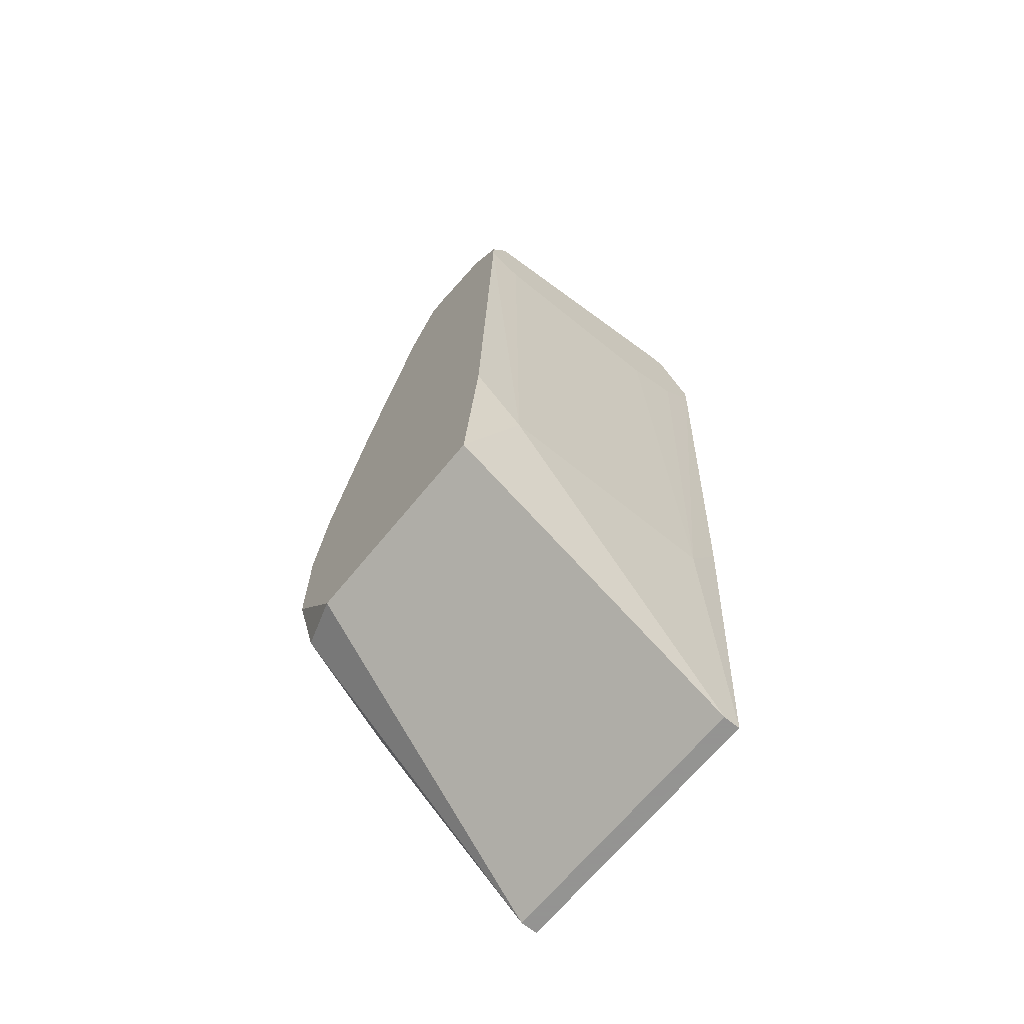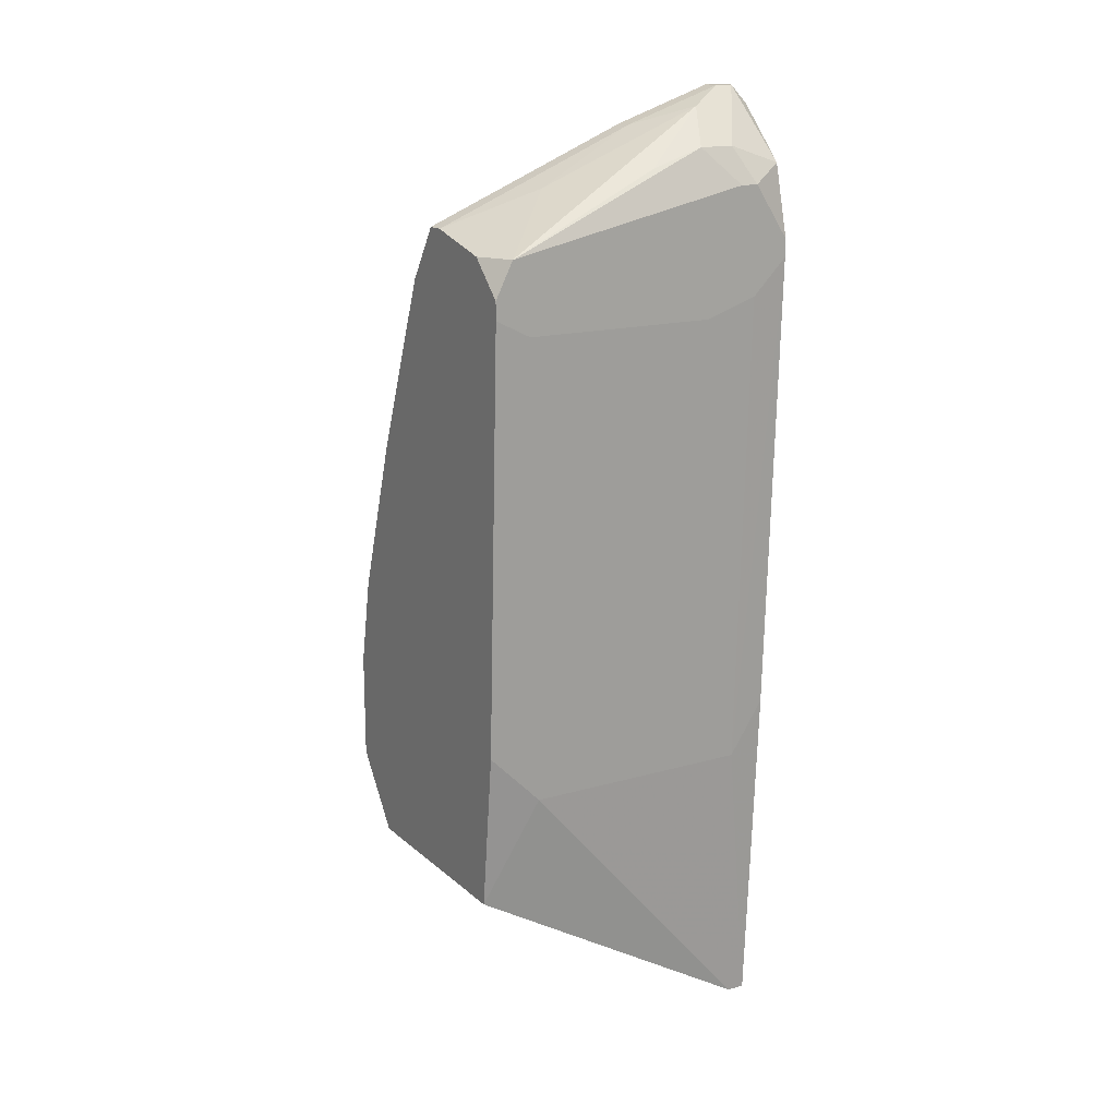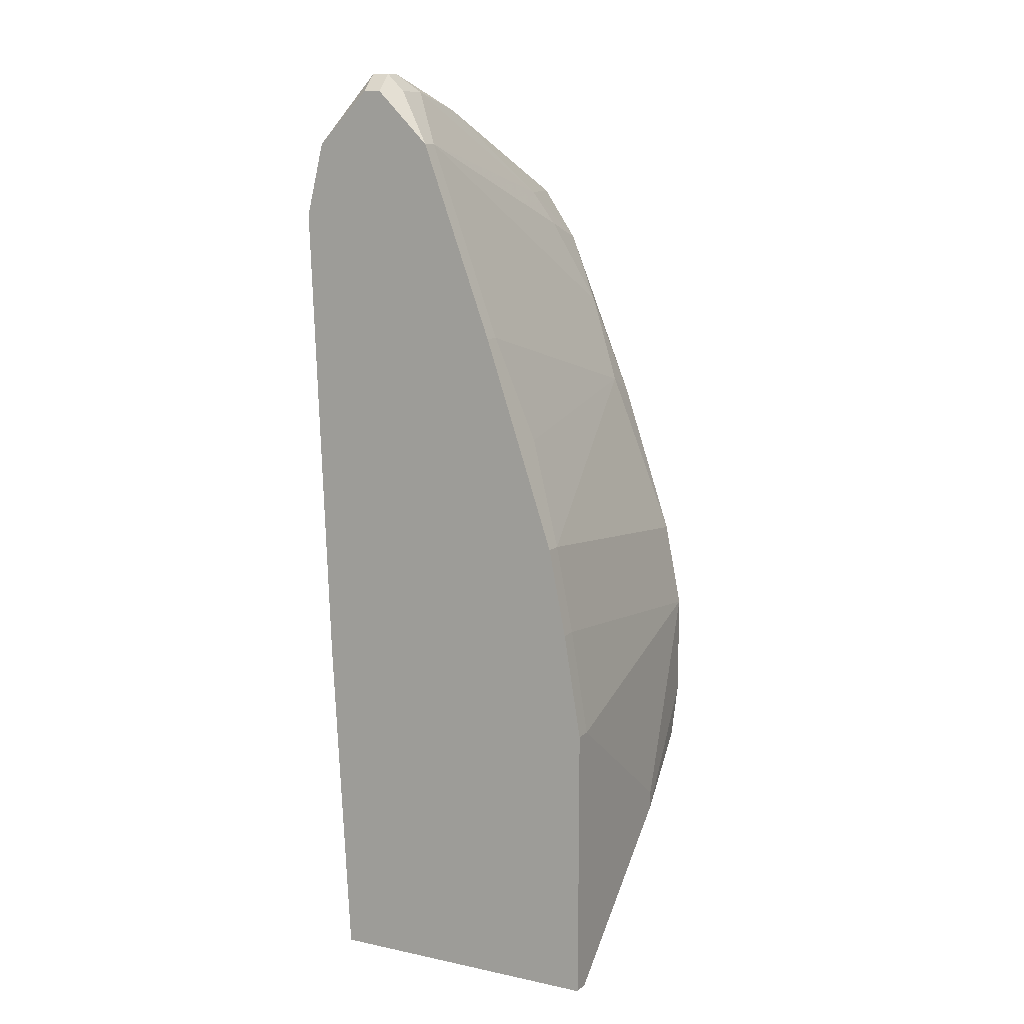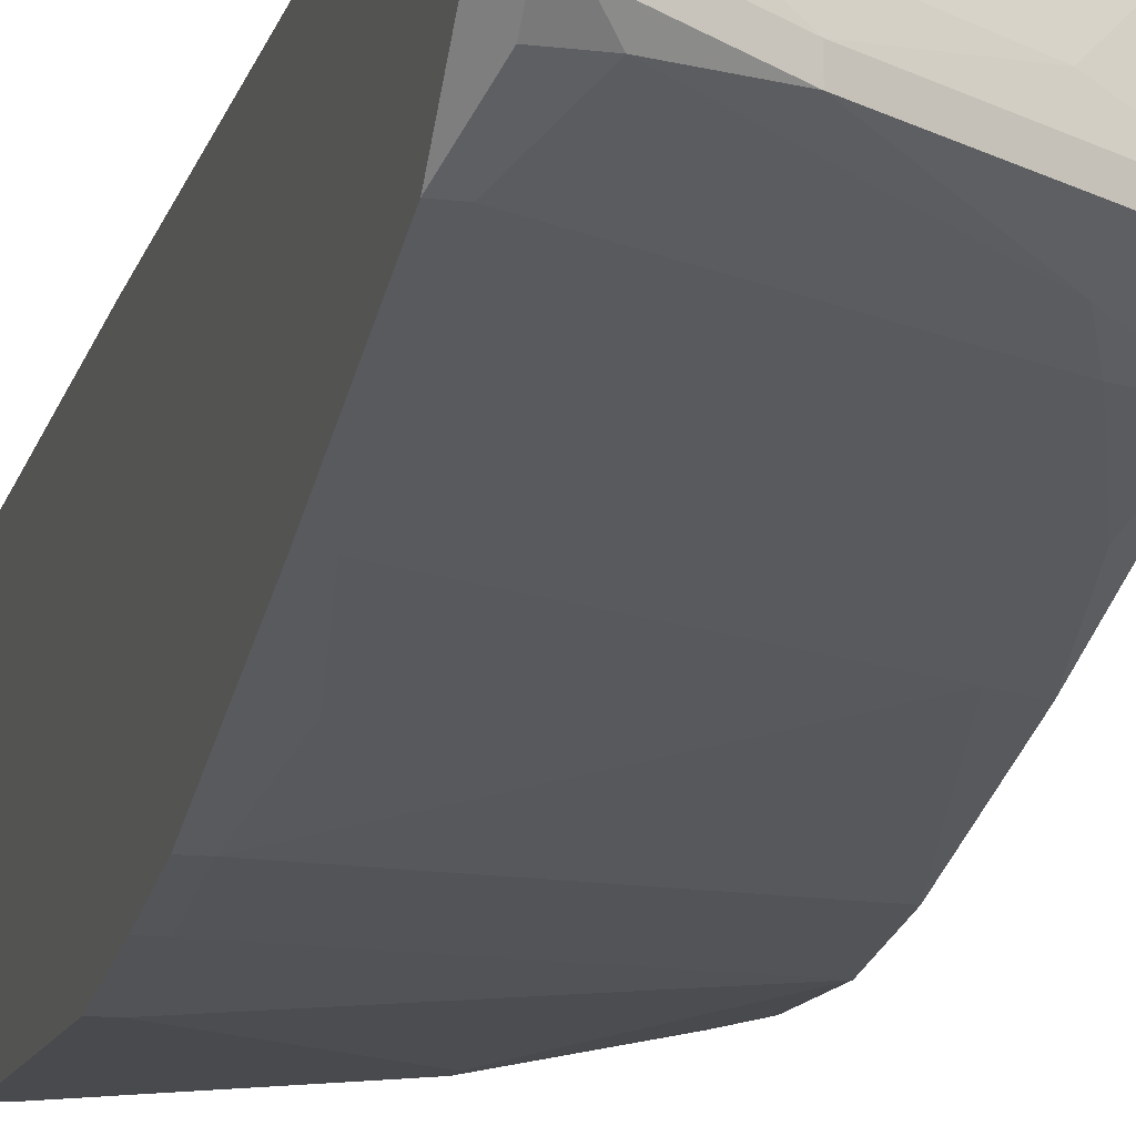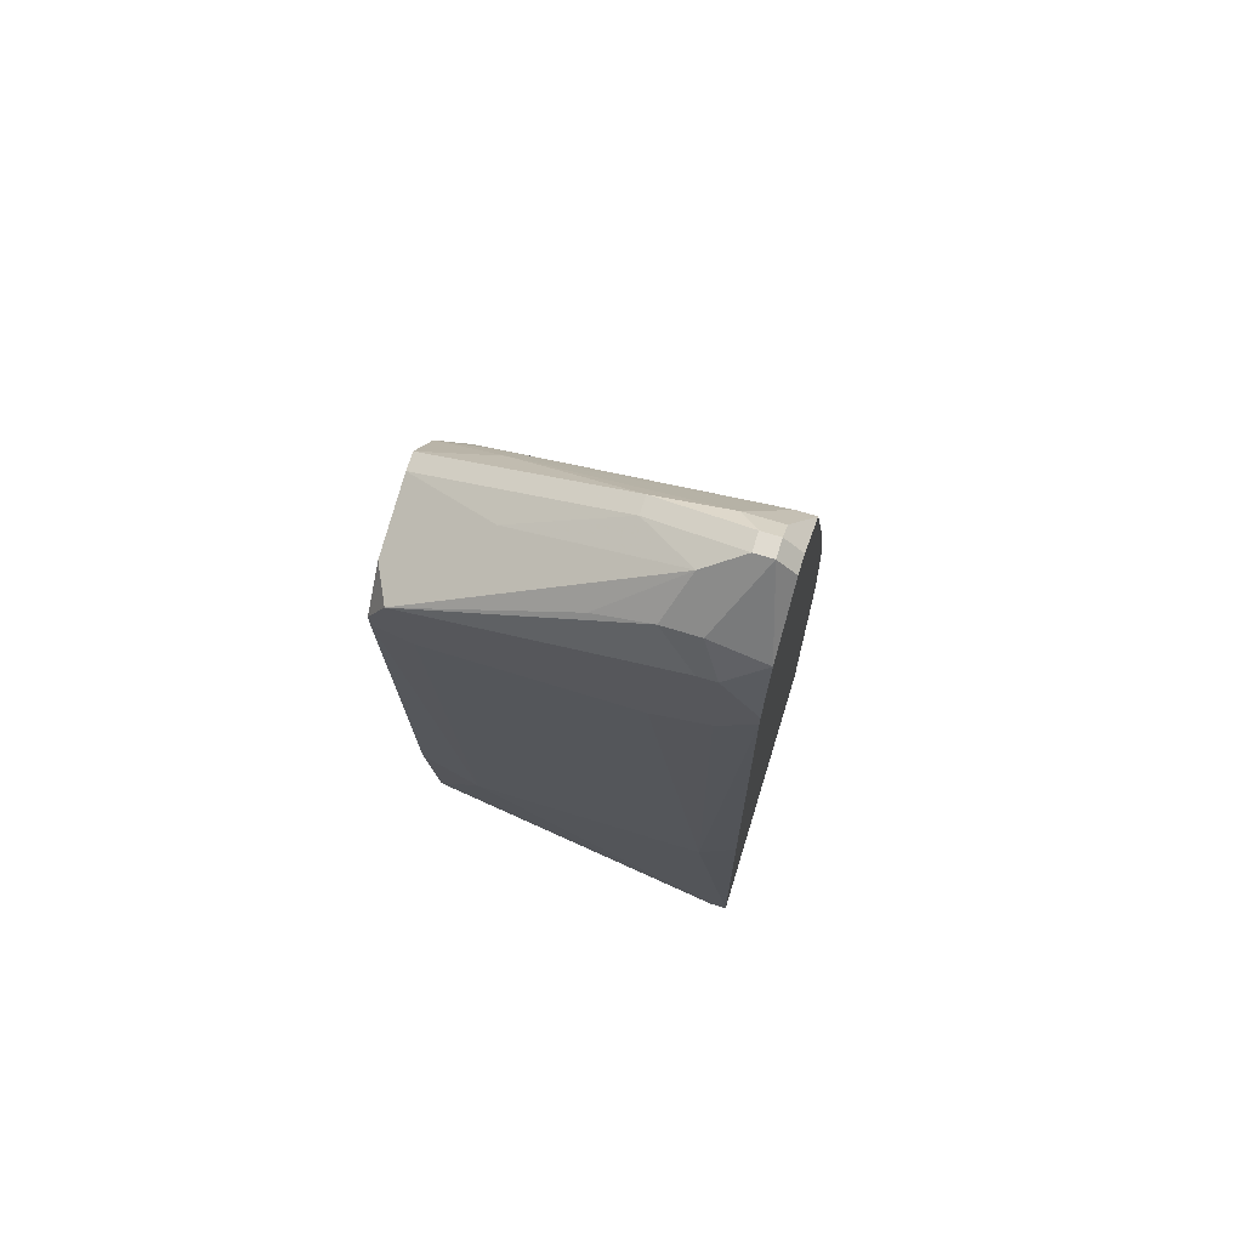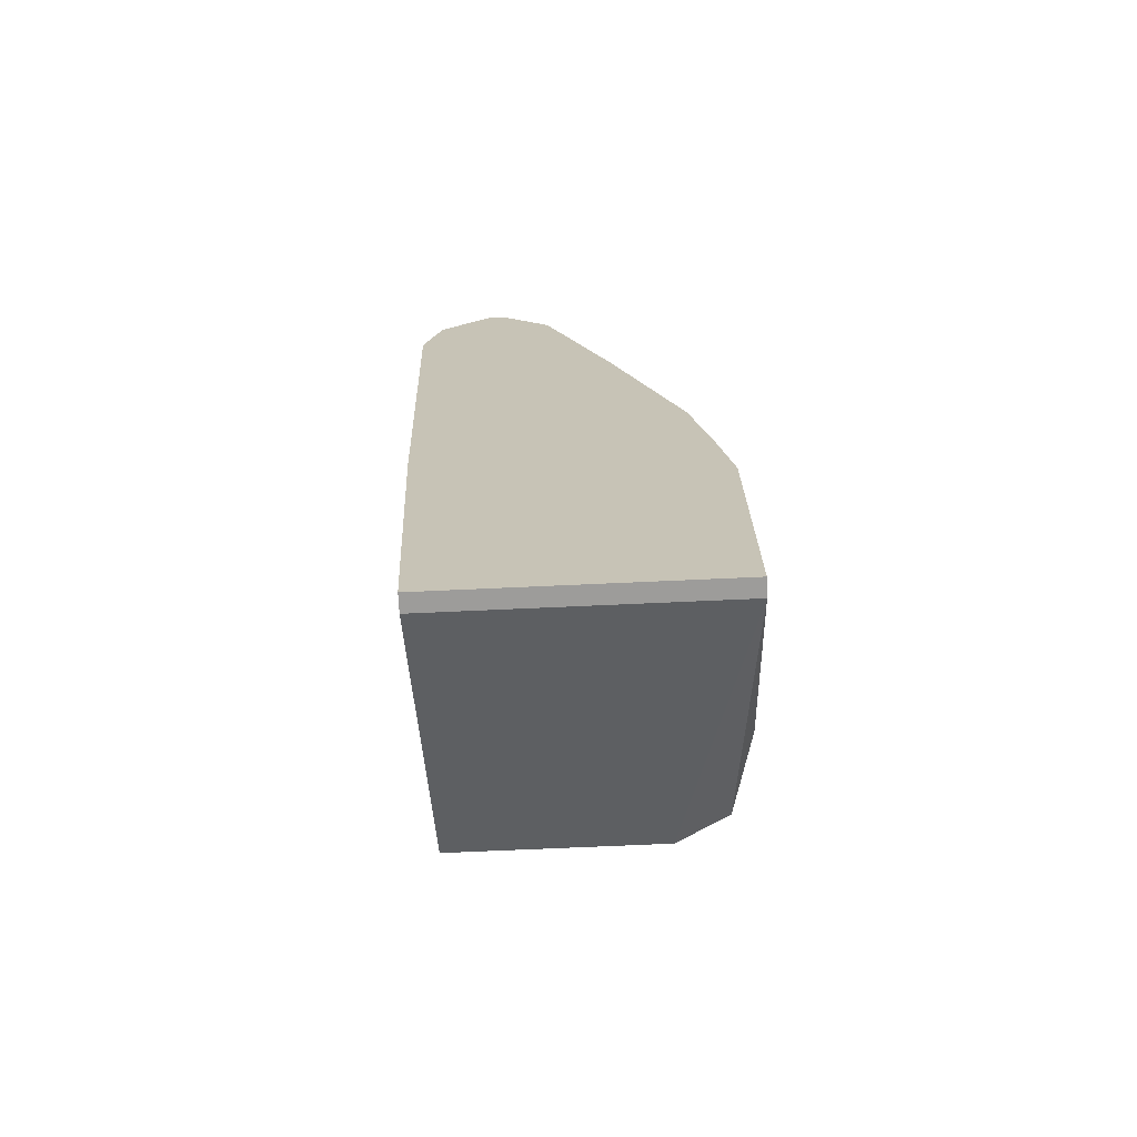
<metadata>
{"format":"obj","ext":"obj","renderer":"f3d","projection":"perspective","resolution":1024,"background":"white","views":[{"elev":-66.9,"azim":140.8,"up":"+Z"},{"elev":16.2,"azim":149.3,"up":"+Z"},{"elev":11.4,"azim":-63.1,"up":"+Z"},{"elev":-13.4,"azim":-15.2,"up":"+Y"},{"elev":70.1,"azim":-162.8,"up":"+Z"},{"elev":-70.1,"azim":-87.4,"up":"+Z"}]}
</metadata>
<code>
v -0.007889 0.004021 0.006735
v -0.007541 0.004021 0.006735
v -0.001623 0.01029 0.02205
v -0.001623 0.01029 0.0217
v -0.001623 0.009939 0.01335
v -0.001623 0.00959 0.02275
v -0.001623 0.00959 0.01022
v -0.001623 0.008198 0.0231
v -0.001623 0.00785 0.0231
v -0.001623 0.007154 0.02205
v -0.001623 0.005761 0.01857
v -0.001623 0.005413 0.01022
v -0.001623 0.004717 0.01544
v -0.001623 0.004369 0.0137
v -0.001623 0.004369 0.01161
v -0.001971 0.01029 0.02275
v -0.001971 0.006457 0.02066
v -0.001971 0.004369 0.01056
v -0.002319 0.01029 0.02136
v -0.002319 0.005761 0.01892
v -0.002667 0.009939 0.01231
v -0.002667 0.007154 0.0224
v -0.003015 0.007502 0.0231
v -0.003364 0.008894 0.02379
v -0.00406 0.004021 0.009868
v -0.00406 0.004021 0.00952
v -0.005104 0.009939 0.02414
v -0.005452 0.008546 0.02484
v -0.007889 0.004021 0.01231
v -0.007541 0.004021 0.01231
v -0.005452 0.008198 0.02484
v -0.006149 0.01029 0.02136
v -0.006149 0.009939 0.02449
v -0.006845 0.009939 0.02449
v -0.006497 0.009242 0.02519
v -0.007193 0.01029 0.02379
v -0.006845 0.01029 0.02379
v -0.007193 0.01029 0.0217
v -0.007193 0.009939 0.01231
v -0.006845 0.008198 0.02519
v -0.007541 0.008894 0.02553
v -0.007193 0.008894 0.02553
v -0.007193 0.008546 0.02553
v -0.007541 0.008546 0.02553
v -0.007541 0.008198 0.02519
v -0.007193 0.005413 0.01822
v -0.007889 0.01029 0.02275
v -0.007889 0.01029 0.0224
v -0.007889 0.009939 0.02414
v -0.007889 0.009939 0.01335
v -0.007889 0.00959 0.006735
v -0.007541 0.00959 0.006735
v -0.007889 0.008894 0.02519
v -0.007889 0.008546 0.02519
v -0.007541 0.007502 0.02414
v -0.007889 0.007502 0.02414
v -0.007541 0.006109 0.02031
v -0.007889 0.006109 0.02031
v -0.007541 0.004717 0.01613
v -0.007889 0.004717 0.01613
v -0.007541 0.004369 0.01439
v -0.007889 0.004369 0.01439
f 52 21 7
f 12 15 18
f 2 1 51
f 2 51 52
f 2 52 7
f 2 7 12
f 2 12 18
f 14 61 30
f 5 7 21
f 26 2 18
f 26 18 15
f 62 29 30
f 62 30 61
f 4 5 21
f 39 21 52
f 39 52 51
f 58 57 55
f 58 55 56
f 6 3 16
f 37 33 16
f 35 33 42
f 45 56 55
f 45 55 40
f 25 26 15
f 25 15 14
f 25 14 30
f 25 30 29
f 25 29 1
f 25 1 2
f 25 2 26
f 59 46 57
f 59 57 58
f 59 58 60
f 59 60 62
f 59 62 61
f 59 61 14
f 59 14 13
f 20 17 55
f 20 55 57
f 20 57 46
f 20 46 59
f 20 59 13
f 19 4 21
f 19 21 39
f 19 39 32
f 50 39 51
f 38 32 39
f 27 35 16
f 27 16 33
f 27 33 35
f 8 6 16
f 43 40 31
f 11 10 17
f 11 17 20
f 11 20 13
f 11 13 14
f 11 14 15
f 11 15 12
f 11 12 7
f 11 7 5
f 11 5 4
f 11 4 3
f 11 3 6
f 11 6 8
f 11 8 9
f 11 9 10
f 23 10 9
f 23 9 31
f 23 31 40
f 23 40 55
f 22 10 23
f 22 23 55
f 22 55 17
f 22 17 10
f 48 50 51
f 48 51 1
f 48 1 29
f 48 29 62
f 48 62 60
f 48 60 58
f 48 58 56
f 48 56 54
f 48 54 53
f 48 53 49
f 48 49 47
f 48 38 39
f 48 39 50
f 36 37 16
f 36 16 3
f 36 3 4
f 36 4 19
f 36 19 32
f 36 32 38
f 36 38 48
f 36 48 47
f 36 47 49
f 34 33 37
f 34 37 36
f 34 36 49
f 28 35 42
f 28 42 43
f 28 43 31
f 28 31 9
f 28 9 8
f 24 8 16
f 24 16 35
f 24 35 28
f 24 28 8
f 44 54 56
f 44 56 45
f 44 45 40
f 44 40 43
f 41 44 43
f 41 43 42
f 41 42 33
f 41 33 34
f 41 34 49
f 41 49 53
f 41 53 54
f 41 54 44

</code>
